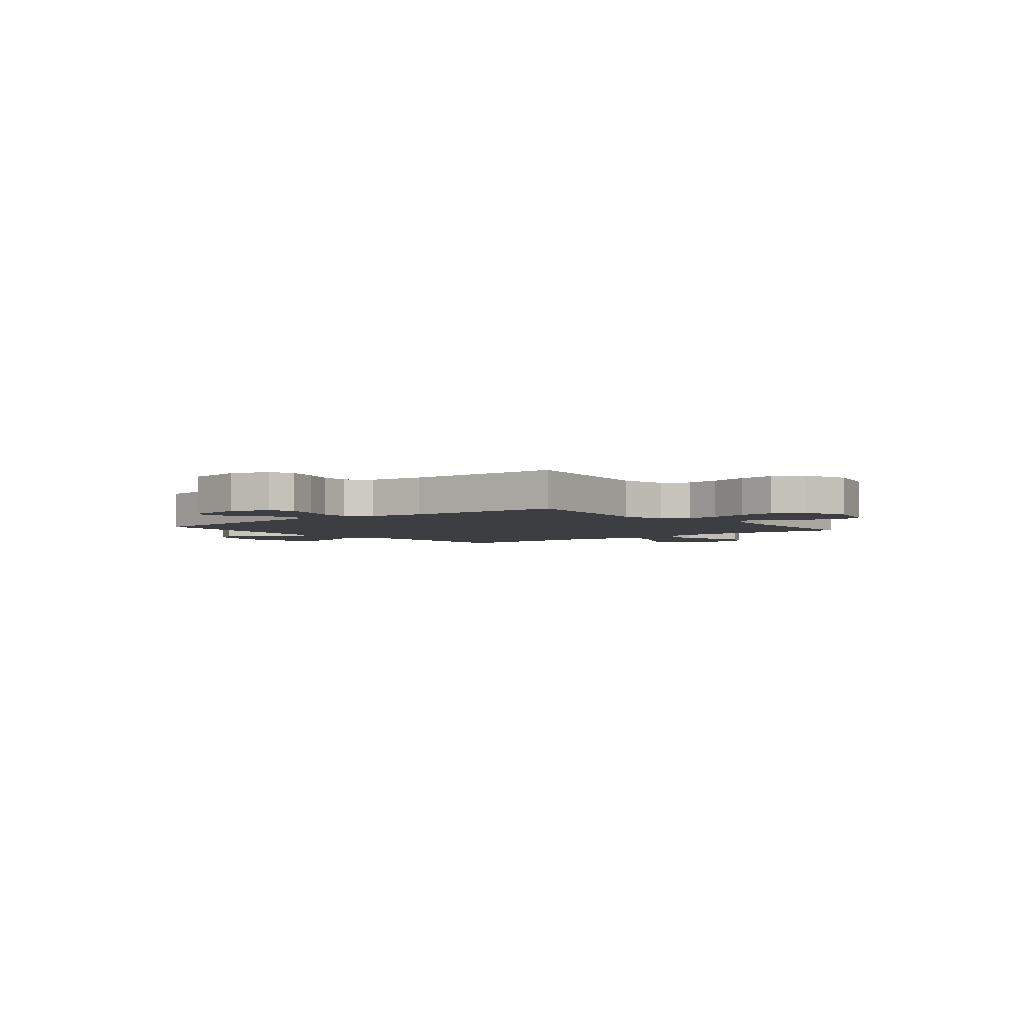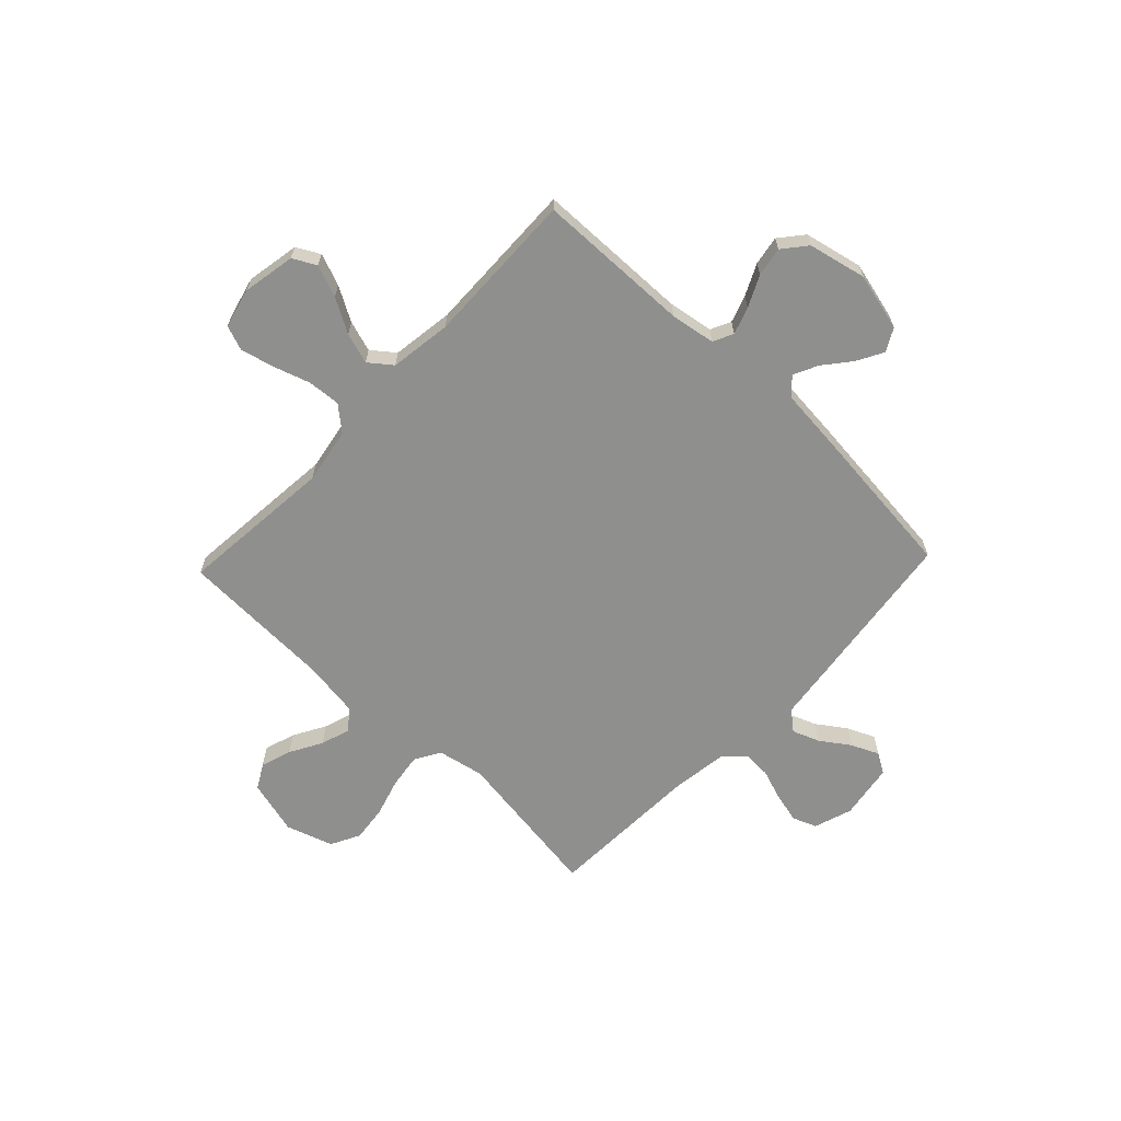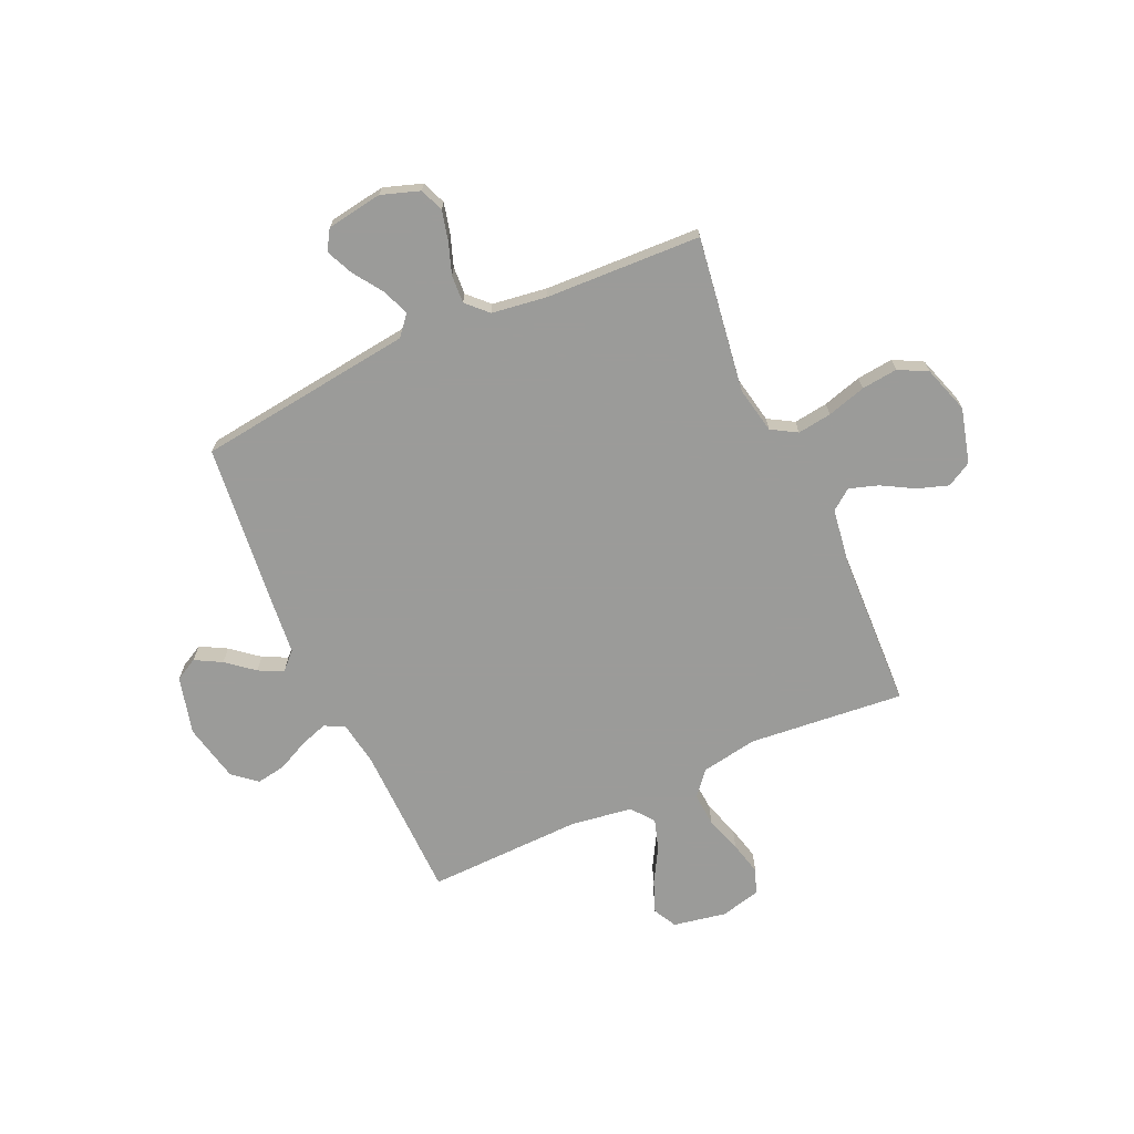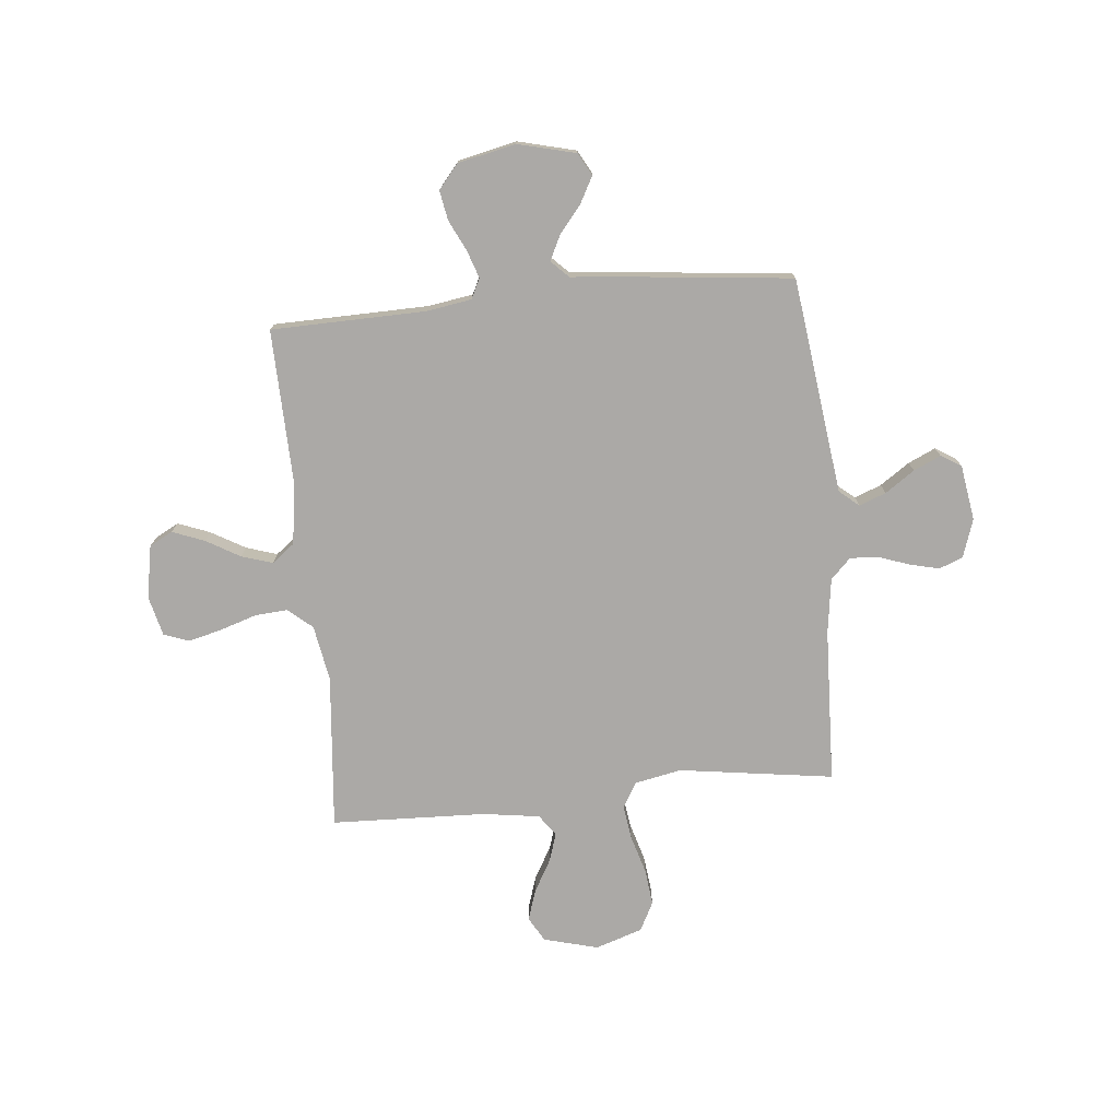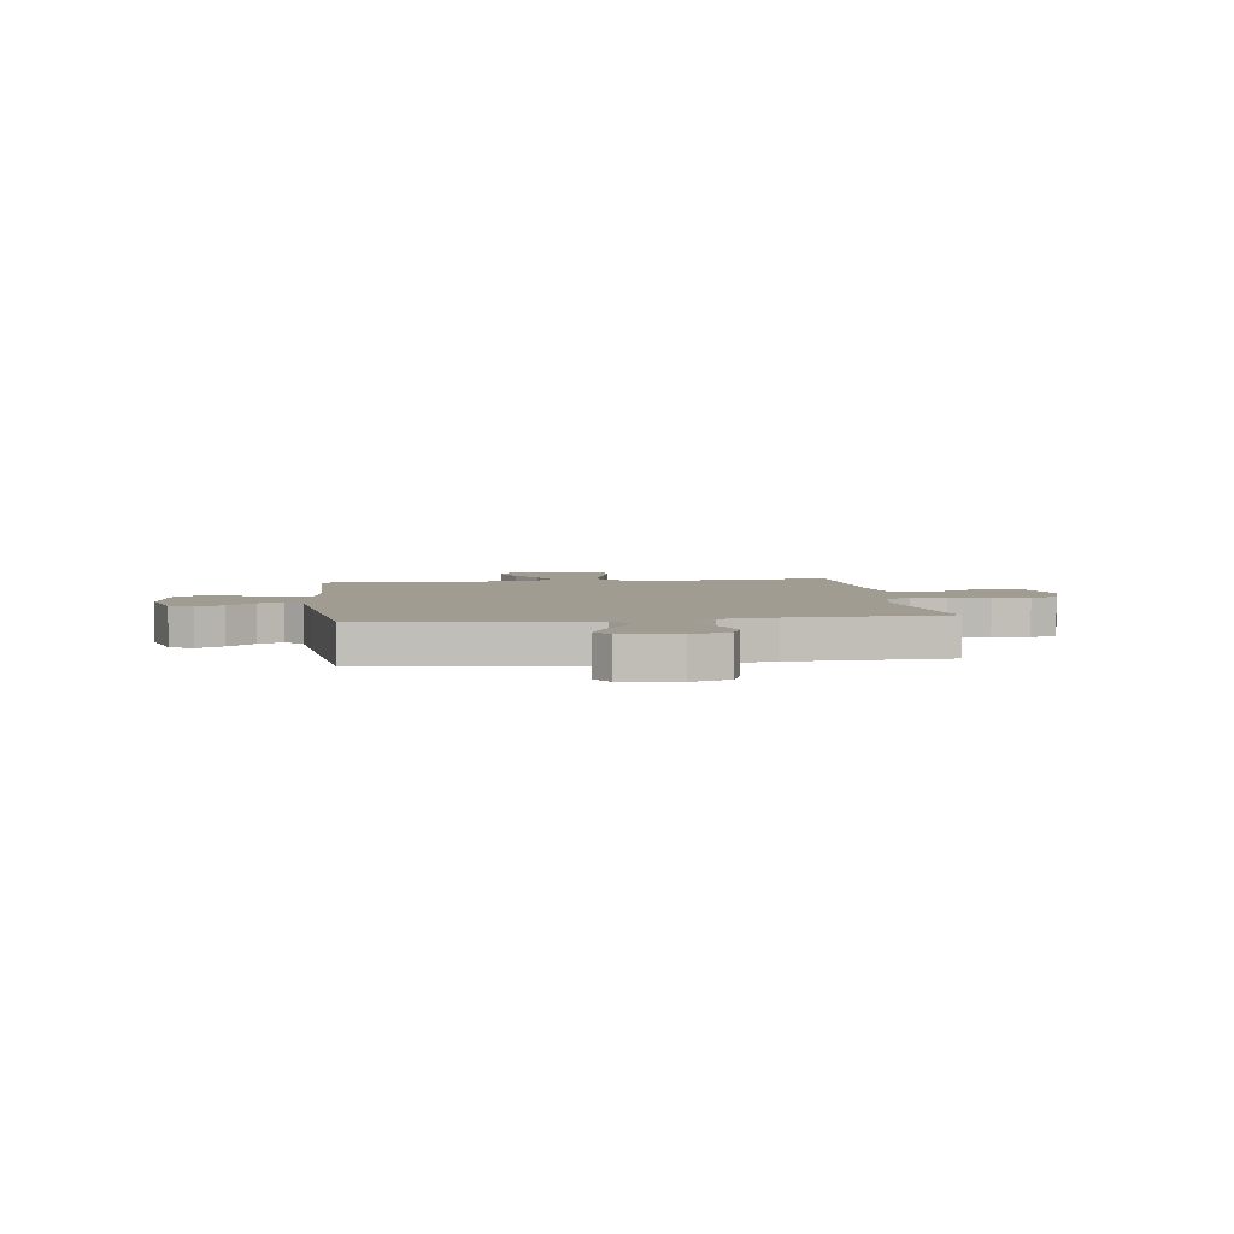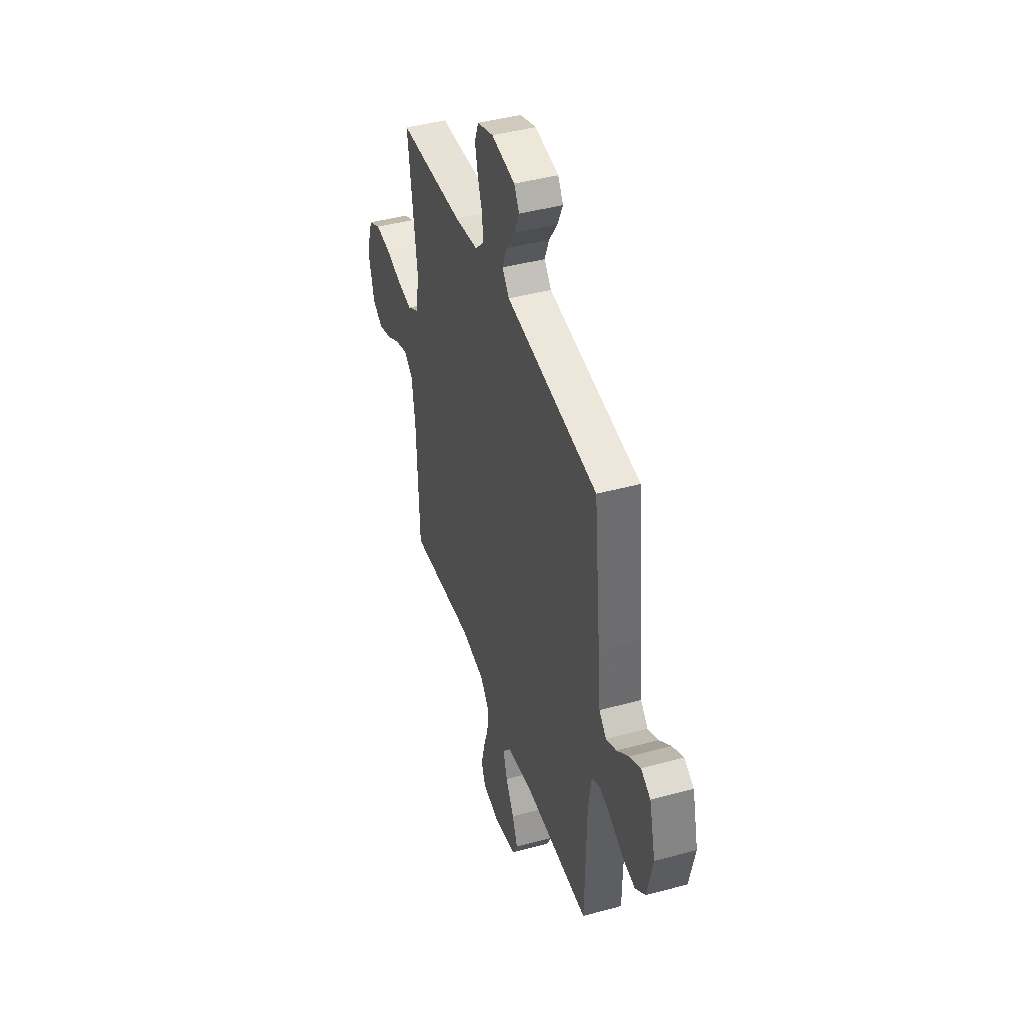
<metadata>
{"format":"obj","ext":"obj","renderer":"f3d","projection":"perspective","resolution":1024,"background":"white","views":[{"elev":-3.4,"azim":39.2,"up":"+Y"},{"elev":-65.3,"azim":-133.5,"up":"+Y"},{"elev":-69.6,"azim":24.2,"up":"+Y"},{"elev":-75.6,"azim":-84.4,"up":"+Y"},{"elev":4.3,"azim":-8.0,"up":"+Y"},{"elev":42.9,"azim":-108.0,"up":"+Z"}]}
</metadata>
<code>
v -0.5 0.07 -0.5
v -0.506 0.07 -0.2
v -0.52 0.07 -0.113
v -0.559 0.07 -0.094
v -0.612 0.07 -0.112
v -0.672 0.07 -0.141
v -0.729 0.07 -0.151
v -0.775 0.07 -0.113
v -0.8 0.07 0
v -0.772 0.07 0.112
v -0.728 0.07 0.136
v -0.677 0.07 0.108
v -0.624 0.07 0.065
v -0.577 0.07 0.042
v -0.544 0.07 0.075
v -0.532 0.07 0.2
v -0.5 0.07 0.5
v -0.2 0.07 0.538
v -0.081 0.07 0.553
v -0.049 0.07 0.591
v -0.069 0.07 0.643
v -0.108 0.07 0.7
v -0.132 0.07 0.753
v -0.108 0.07 0.792
v 0 0.07 0.809
v 0.074 0.07 0.784
v 0.092 0.07 0.738
v 0.078 0.07 0.68
v 0.057 0.07 0.62
v 0.054 0.07 0.566
v 0.093 0.07 0.527
v 0.2 0.07 0.512
v 0.5 0.07 0.5
v 0.457 0.07 0.2
v 0.475 0.07 0.11
v 0.524 0.07 0.081
v 0.59 0.07 0.09
v 0.665 0.07 0.112
v 0.735 0.07 0.12
v 0.791 0.07 0.091
v 0.821 0.07 0
v 0.793 0.07 -0.106
v 0.745 0.07 -0.133
v 0.685 0.07 -0.113
v 0.623 0.07 -0.078
v 0.567 0.07 -0.06
v 0.527 0.07 -0.09
v 0.511 0.07 -0.2
v 0.5 0.07 -0.5
v 0.2 0.07 -0.472
v 0.091 0.07 -0.491
v 0.051 0.07 -0.538
v 0.056 0.07 -0.602
v 0.079 0.07 -0.673
v 0.095 0.07 -0.738
v 0.077 0.07 -0.786
v 0 0.07 -0.805
v -0.103 0.07 -0.786
v -0.127 0.07 -0.741
v -0.103 0.07 -0.679
v -0.065 0.07 -0.613
v -0.046 0.07 -0.553
v -0.08 0.07 -0.509
v -0.2 0.07 -0.492
v -0.5 0 -0.5
v -0.506 0 -0.2
v -0.52 0 -0.113
v -0.559 0 -0.094
v -0.612 0 -0.112
v -0.672 0 -0.141
v -0.729 0 -0.151
v -0.775 0 -0.113
v -0.8 0 0
v -0.772 0 0.112
v -0.728 0 0.136
v -0.677 0 0.108
v -0.624 0 0.065
v -0.577 0 0.042
v -0.544 0 0.075
v -0.532 0 0.2
v -0.5 0 0.5
v -0.2 0 0.538
v -0.081 0 0.553
v -0.049 0 0.591
v -0.069 0 0.643
v -0.108 0 0.7
v -0.132 0 0.753
v -0.108 0 0.792
v 0 0 0.809
v 0.074 0 0.784
v 0.092 0 0.738
v 0.078 0 0.68
v 0.057 0 0.62
v 0.054 0 0.566
v 0.093 0 0.527
v 0.2 0 0.512
v 0.5 0 0.5
v 0.457 0 0.2
v 0.475 0 0.11
v 0.524 0 0.081
v 0.59 0 0.09
v 0.665 0 0.112
v 0.735 0 0.12
v 0.791 0 0.091
v 0.821 0 0
v 0.793 0 -0.106
v 0.745 0 -0.133
v 0.685 0 -0.113
v 0.623 0 -0.078
v 0.567 0 -0.06
v 0.527 0 -0.09
v 0.511 0 -0.2
v 0.5 0 -0.5
v 0.2 0 -0.472
v 0.091 0 -0.491
v 0.051 0 -0.538
v 0.056 0 -0.602
v 0.079 0 -0.673
v 0.095 0 -0.738
v 0.077 0 -0.786
v 0 0 -0.805
v -0.103 0 -0.786
v -0.127 0 -0.741
v -0.103 0 -0.679
v -0.065 0 -0.613
v -0.046 0 -0.553
v -0.08 0 -0.509
v -0.2 0 -0.492
f 58 59 60 61
f 58 61 62
f 57 58 62
f 56 57 62
f 53 54 55 56
f 53 56 62
f 52 53 62 63
f 48 49 50
f 47 48 50 51
f 42 43 44 45
f 42 45 46
f 41 42 46
f 40 41 46
f 37 38 39 40
f 36 37 40 46
f 35 36 46 47
f 32 33 34
f 31 32 34 35
f 30 31 35 47
f 26 27 28 29
f 24 25 26 29
f 24 29 30
f 21 22 23 24
f 20 21 24 30
f 19 20 30 47
f 15 16 17 18
f 15 18 19 47
f 10 11 12 13
f 10 13 14
f 9 10 14
f 8 9 14
f 5 6 7 8
f 4 5 8 14
f 3 4 14 15
f 64 1 2
f 63 64 2 3
f 51 52 63 3
f 3 15 47 51
f 125 124 123 122
f 126 125 122
f 126 122 121
f 126 121 120
f 120 119 118 117
f 126 120 117
f 127 126 117 116
f 114 113 112
f 115 114 112 111
f 109 108 107 106
f 110 109 106
f 110 106 105
f 110 105 104
f 104 103 102 101
f 110 104 101 100
f 111 110 100 99
f 98 97 96
f 99 98 96 95
f 111 99 95 94
f 93 92 91 90
f 93 90 89 88
f 94 93 88
f 88 87 86 85
f 94 88 85 84
f 111 94 84 83
f 82 81 80 79
f 111 83 82 79
f 77 76 75 74
f 78 77 74
f 78 74 73
f 78 73 72
f 72 71 70 69
f 78 72 69 68
f 79 78 68 67
f 66 65 128
f 67 66 128 127
f 67 127 116 115
f 115 111 79 67
f 1 65 66 2
f 2 66 67 3
f 3 67 68 4
f 4 68 69 5
f 5 69 70 6
f 6 70 71 7
f 7 71 72 8
f 8 72 73 9
f 9 73 74 10
f 10 74 75 11
f 11 75 76 12
f 12 76 77 13
f 13 77 78 14
f 14 78 79 15
f 15 79 80 16
f 16 80 81 17
f 17 81 82 18
f 18 82 83 19
f 19 83 84 20
f 20 84 85 21
f 21 85 86 22
f 22 86 87 23
f 23 87 88 24
f 24 88 89 25
f 25 89 90 26
f 26 90 91 27
f 27 91 92 28
f 28 92 93 29
f 29 93 94 30
f 30 94 95 31
f 31 95 96 32
f 32 96 97 33
f 33 97 98 34
f 34 98 99 35
f 35 99 100 36
f 36 100 101 37
f 37 101 102 38
f 38 102 103 39
f 39 103 104 40
f 40 104 105 41
f 41 105 106 42
f 42 106 107 43
f 43 107 108 44
f 44 108 109 45
f 45 109 110 46
f 46 110 111 47
f 47 111 112 48
f 48 112 113 49
f 49 113 114 50
f 50 114 115 51
f 51 115 116 52
f 52 116 117 53
f 53 117 118 54
f 54 118 119 55
f 55 119 120 56
f 56 120 121 57
f 57 121 122 58
f 58 122 123 59
f 59 123 124 60
f 60 124 125 61
f 61 125 126 62
f 62 126 127 63
f 63 127 128 64
f 64 128 65 1

</code>
